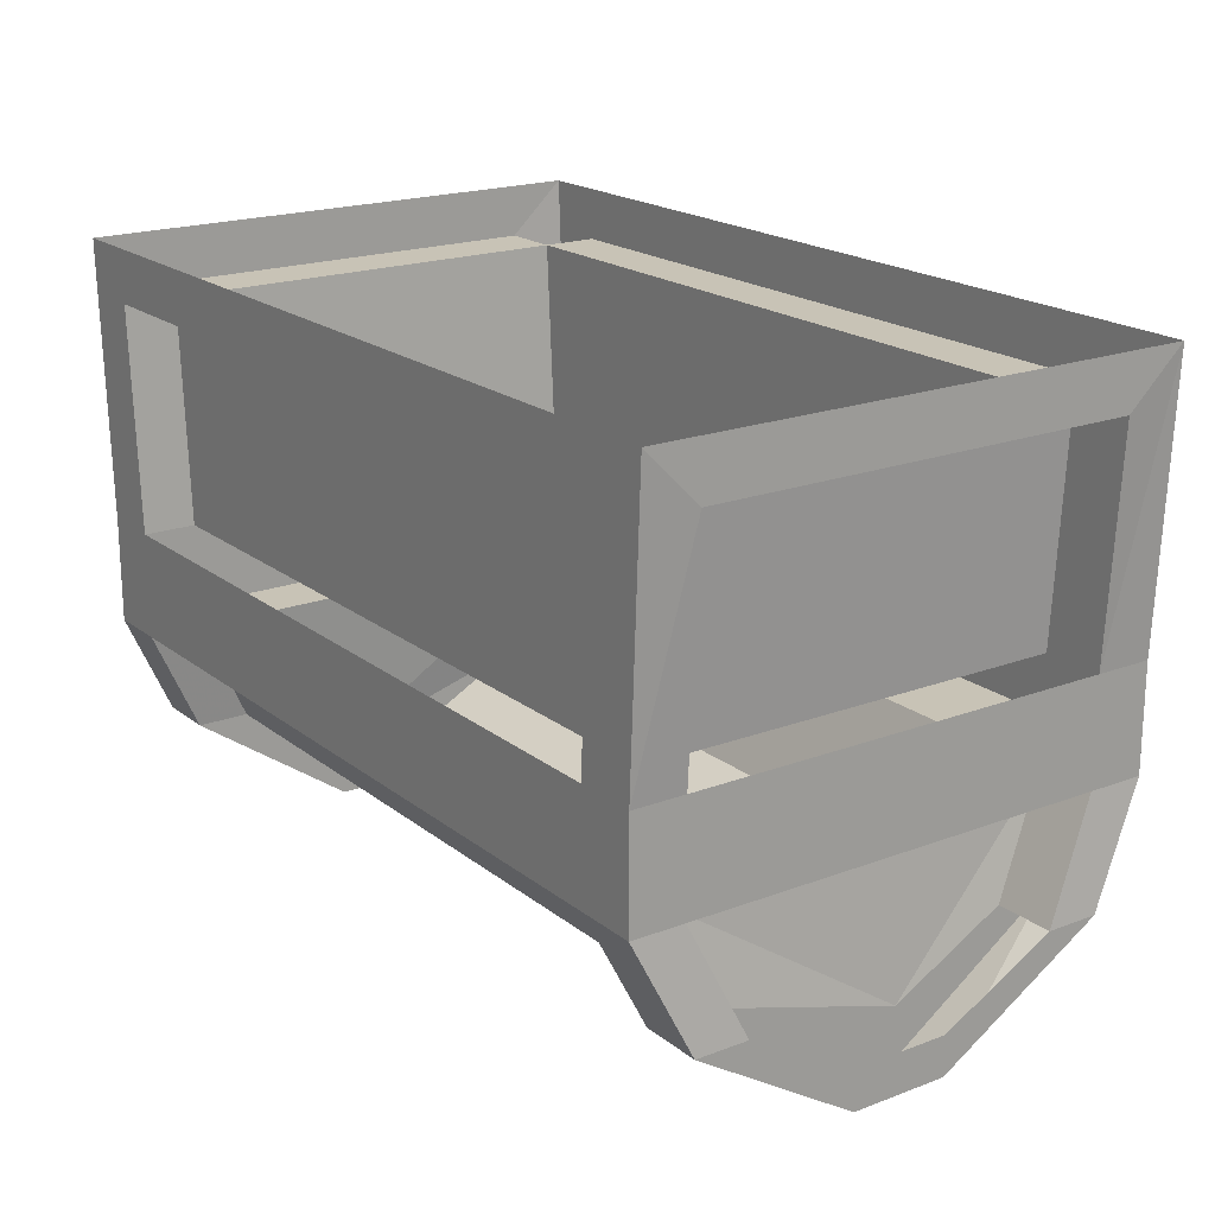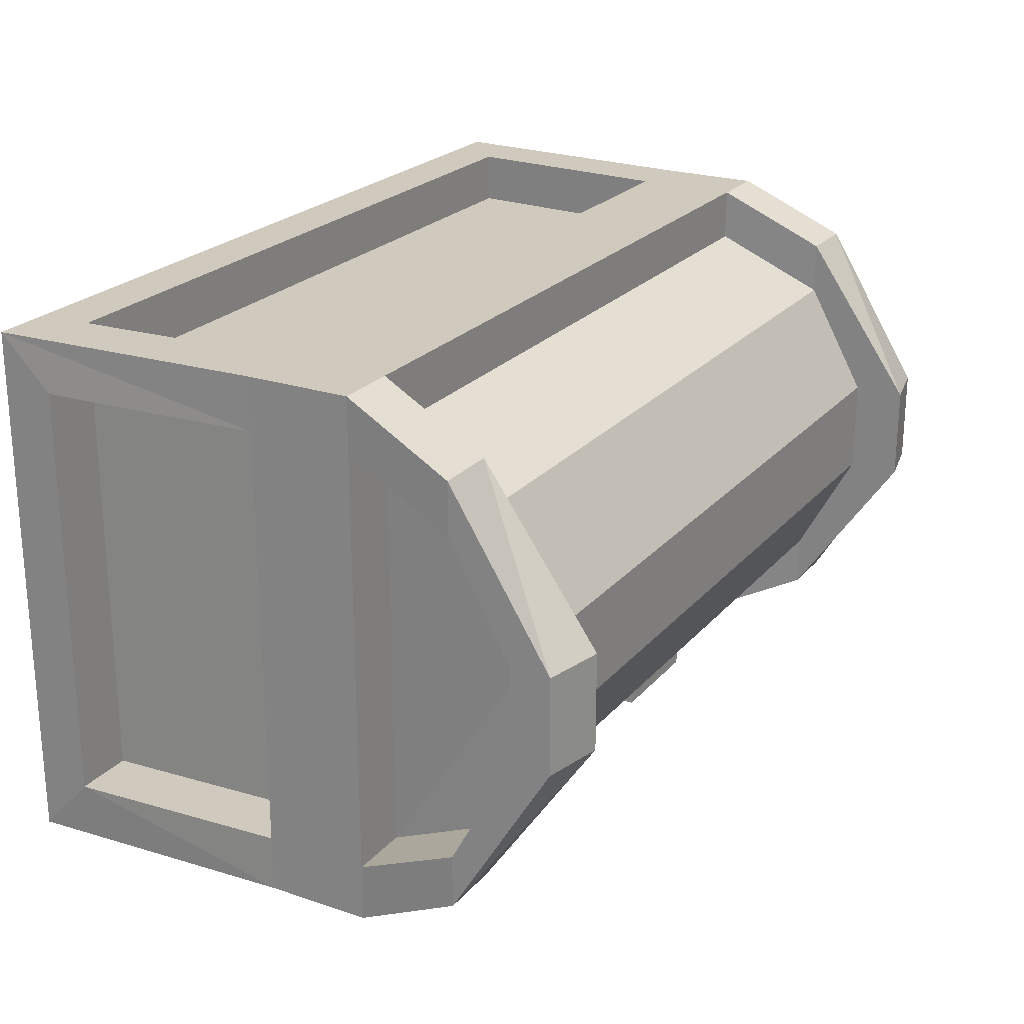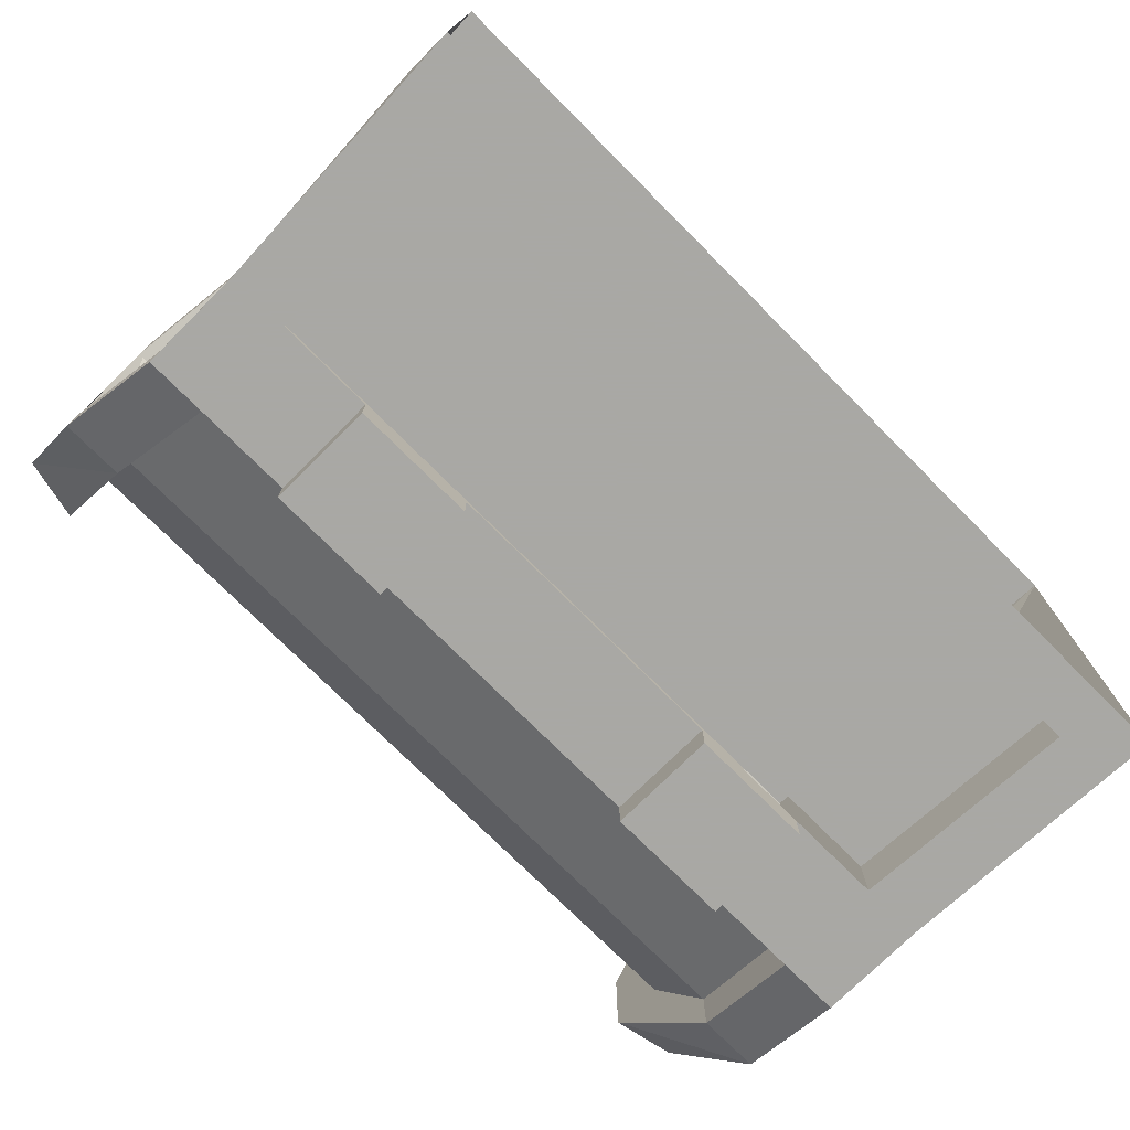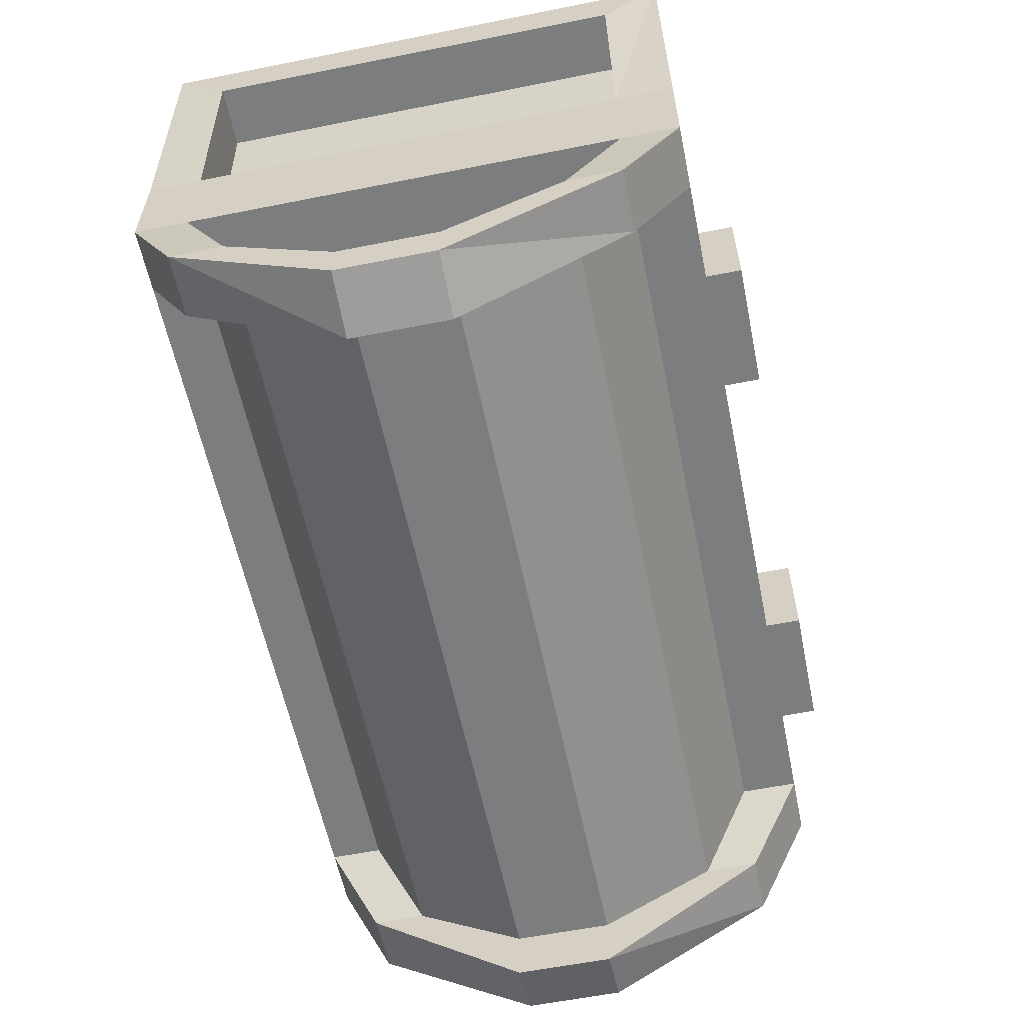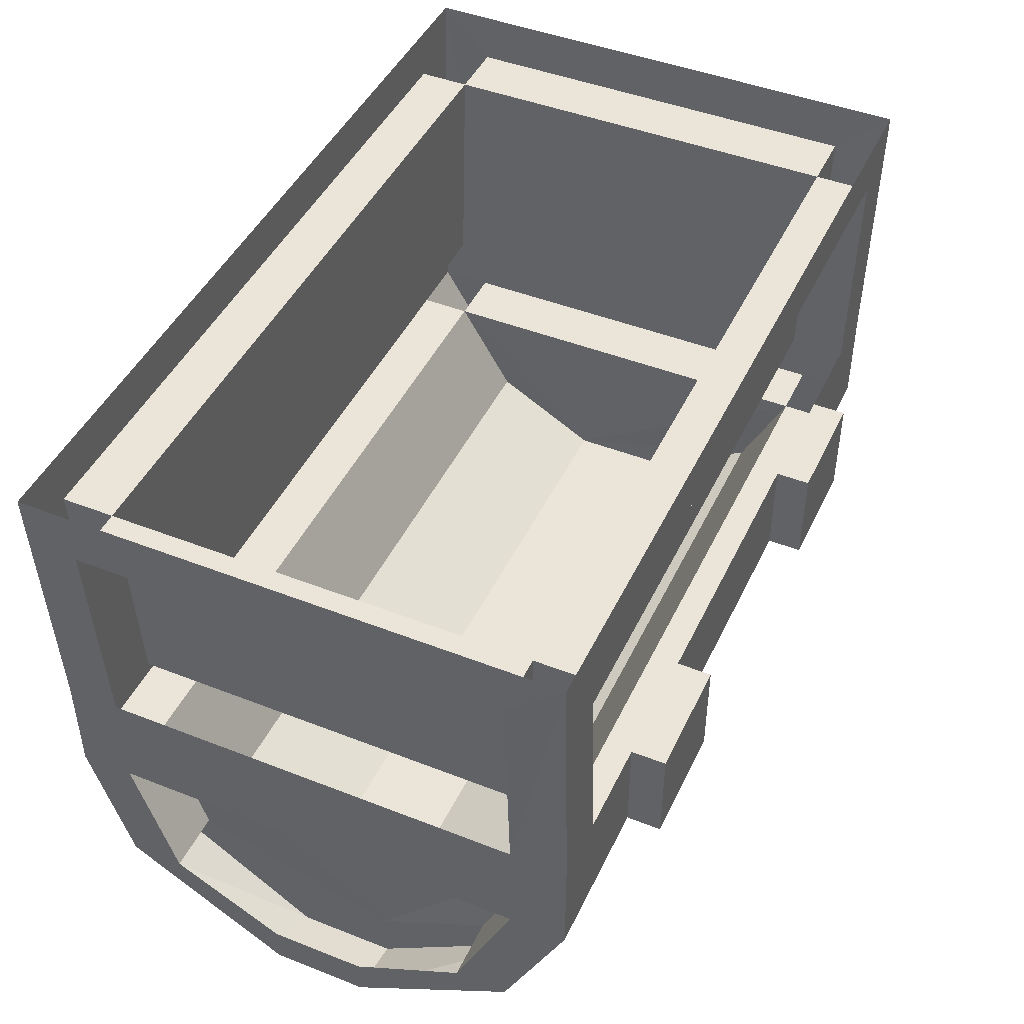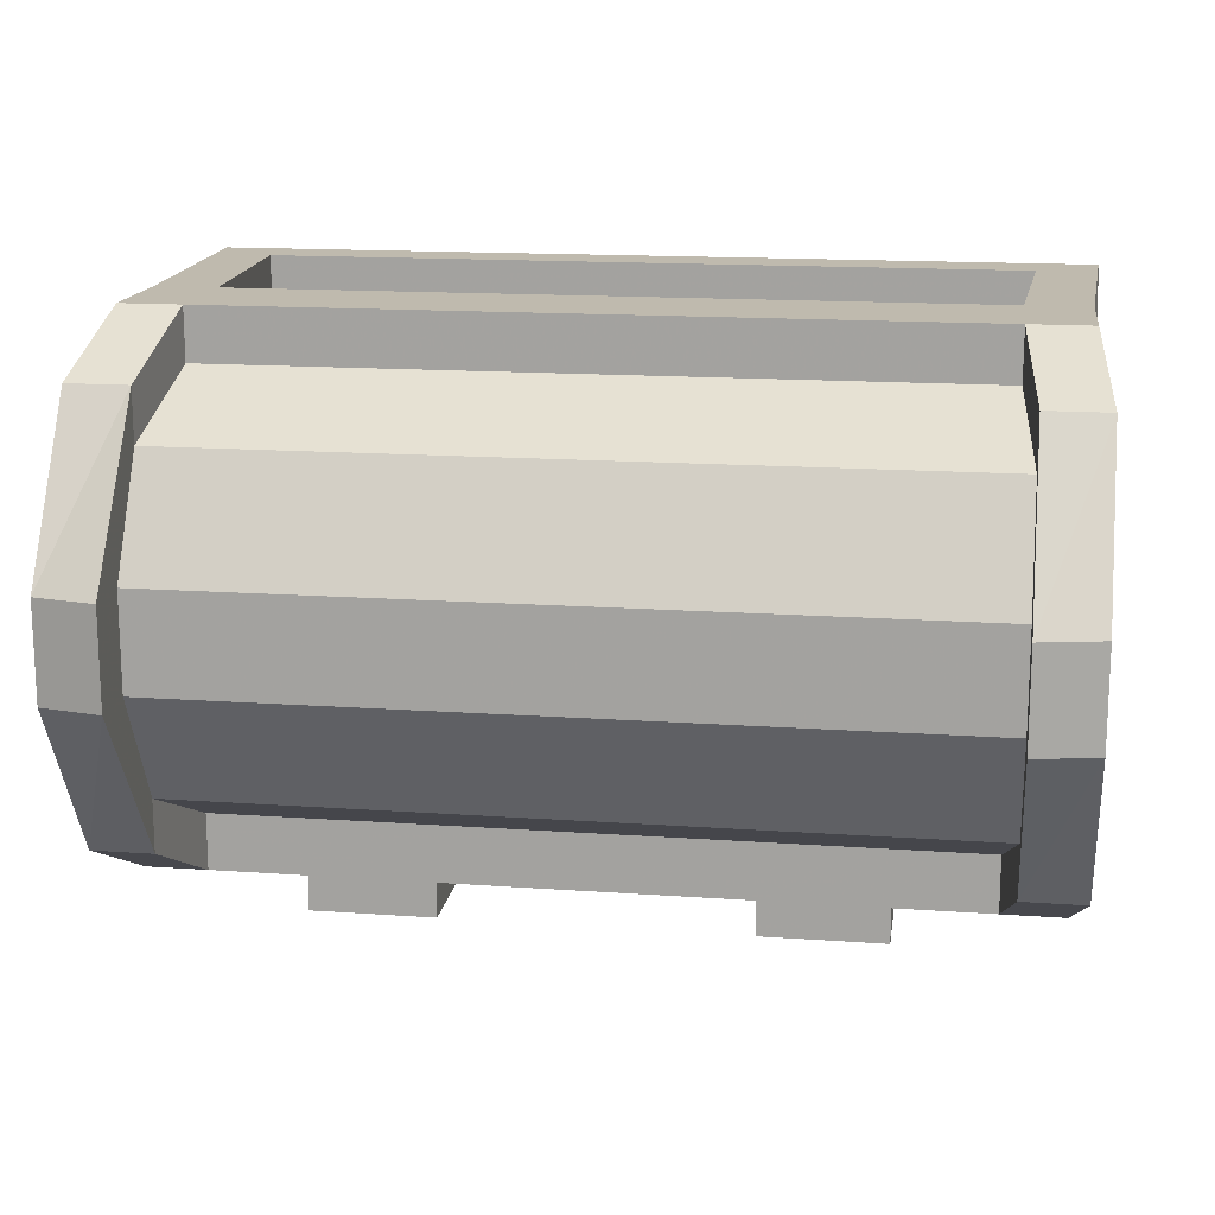
<metadata>
{"format":"obj","ext":"obj","renderer":"f3d","projection":"perspective","resolution":1024,"background":"white","views":[{"elev":19.5,"azim":54.7,"up":"+Y"},{"elev":23.1,"azim":-60.4,"up":"+Z"},{"elev":-75.0,"azim":134.9,"up":"+Z"},{"elev":-59.0,"azim":101.6,"up":"+Y"},{"elev":45.4,"azim":114.4,"up":"+Y"},{"elev":15.5,"azim":8.5,"up":"+Z"}]}
</metadata>
<code>
o object/chest/51
v -84 -63 -82
v -87 -12 -82
v 87 -12 -82
v 84 -63 -82
v 87 -12 15
v 84 -63 15
v -87 -12 15
v -84 -63 15
v -98 -63 -82
v -101 -12 -82
v -98 -63 -95
v -98 -87 -95
v -98 -87 -82
v -98 -63 15
v -98 -87 15
v -98 -63 27
v -101 0 27
v -101 -12 15
v -84 -63 27
v -87 -12 27
v -98 -87 27
v -84 -87 27
v 84 -63 27
v 84 -87 27
v 98 -63 27
v 101 0 27
v 87 -12 27
v 98 -63 15
v 101 -12 15
v 98 -87 27
v 98 -87 15
v 98 -63 -82
v 98 -87 -82
v 98 -63 -95
v 101 0 -95
v 101 -12 -82
v 84 -63 -95
v 87 -12 -95
v 98 -87 -95
v 84 -87 -95
v 62 -63 -95
v 62 -87 -95
v 62 -87 -103
v 62 -63 -103
v 34 -63 -95
v 34 -63 -103
v 34 -87 -95
v -34 -87 -95
v -34 -63 -95
v -34 -87 -103
v -34 -63 -103
v -62 -63 -95
v -62 -63 -103
v -62 -87 -95
v -84 -63 -95
v -84 -87 -95
v -101 0 -95
v -87 -12 -95
v 84 -87 -82
v 87 -126 -44
v 87 -112 -70
v -84 -87 -82
v 84 -87 15
v 87 -112 3
v 87 -126 -22
v -87 -126 -44
v -87 -112 -70
v 87 -112 -82
v 87 -138 -44
v 87 -138 -22
v 87 -112 15
v -87 -126 -22
v -87 -112 -82
v -84 -87 15
v -87 -112 3
v -87 -138 -22
v -87 -138 -44
v -101 -112 -82
v -62 -87 -103
v 34 -87 -103
v -87 -112 15
v -101 -135 -22
v -101 -135 -44
v -101 -126 -44
v -101 -112 -70
v -101 -112 15
v -101 -126 -22
v 101 -112 -82
v 101 -135 -44
v 101 -135 -22
v 101 -112 15
v -101 -112 3
v 101 -112 3
v 101 -126 -22
v 101 -126 -44
v 101 -112 -70
f 1 2 3
f 1 3 4
f 4 3 5
f 4 5 6
f 6 5 7
f 6 7 8
f 8 7 2
f 8 2 1
f 1 2 9
f 9 2 10
f 9 10 11
f 9 11 12
f 9 12 13
f 9 13 14
f 14 13 15
f 14 15 16
f 14 16 17
f 14 17 18
f 14 18 8
f 8 18 7
f 8 7 19
f 19 7 20
f 19 20 16
f 19 16 21
f 19 21 22
f 19 22 23
f 23 22 24
f 23 24 25
f 23 25 26
f 23 26 27
f 23 27 6
f 6 27 5
f 6 5 28
f 28 5 29
f 28 29 25
f 28 25 30
f 28 30 31
f 28 31 32
f 32 31 33
f 32 33 34
f 32 34 35
f 32 35 36
f 32 36 4
f 4 36 3
f 4 3 37
f 37 3 38
f 37 38 34
f 37 34 39
f 37 39 40
f 37 40 41
f 41 40 42
f 41 42 43
f 41 43 44
f 41 44 45
f 45 44 46
f 45 46 47
f 45 47 48
f 45 48 49
f 49 48 50
f 49 50 51
f 49 51 52
f 52 51 53
f 52 53 54
f 52 54 55
f 55 54 56
f 55 56 11
f 55 11 57
f 55 57 58
f 55 58 1
f 1 58 2
f 2 58 38
f 2 38 3
f 59 60 61
f 59 61 62
f 59 62 47
f 59 47 42
f 59 42 40
f 59 40 61
f 59 61 33
f 59 33 63
f 59 63 60
f 60 63 64
f 60 64 65
f 60 65 66
f 60 66 67
f 60 67 61
f 60 61 68
f 60 68 69
f 60 69 70
f 60 70 65
f 65 70 71
f 65 71 64
f 65 64 72
f 65 72 66
f 66 72 67
f 67 72 62
f 67 62 61
f 62 67 73
f 62 73 56
f 62 56 54
f 62 54 48
f 62 48 47
f 74 72 75
f 74 75 63
f 74 63 22
f 74 22 75
f 74 75 15
f 74 15 62
f 74 62 72
f 63 75 64
f 63 64 71
f 63 71 24
f 63 24 22
f 64 75 72
f 72 75 76
f 72 76 77
f 72 77 66
f 66 77 67
f 67 77 73
f 73 77 78
f 73 78 12
f 73 12 56
f 56 12 11
f 51 50 79
f 51 79 53
f 53 79 54
f 54 79 48
f 48 79 50
f 44 43 80
f 44 80 46
f 46 80 47
f 47 80 42
f 42 80 43
f 75 81 76
f 76 81 82
f 76 82 77
f 77 82 83
f 77 83 78
f 78 83 84
f 78 84 85
f 78 85 12
f 12 85 13
f 13 85 62
f 13 62 15
f 75 22 81
f 81 22 86
f 81 86 82
f 82 86 87
f 82 87 84
f 82 84 83
f 40 68 61
f 68 40 88
f 68 88 89
f 68 89 69
f 69 89 70
f 70 89 90
f 70 90 91
f 70 91 71
f 71 91 30
f 71 30 24
f 24 30 25
f 11 10 57
f 57 10 17
f 17 10 18
f 18 10 2
f 18 2 7
f 15 21 16
f 21 15 86
f 21 86 22
f 86 15 92
f 86 92 87
f 29 36 35
f 29 35 26
f 29 26 25
f 93 31 30
f 93 30 91
f 93 91 90
f 93 90 94
f 94 90 89
f 94 89 95
f 95 89 96
f 96 89 88
f 96 88 33
f 96 33 61
f 33 88 39
f 33 39 34
f 5 27 20
f 5 20 7
f 16 20 17
f 17 20 26
f 26 20 27
f 85 67 62
f 75 92 15
f 93 64 63
f 93 63 31
f 31 63 33
f 36 29 5
f 36 5 3
f 34 38 35
f 35 38 57
f 57 38 58
f 88 40 39

</code>
